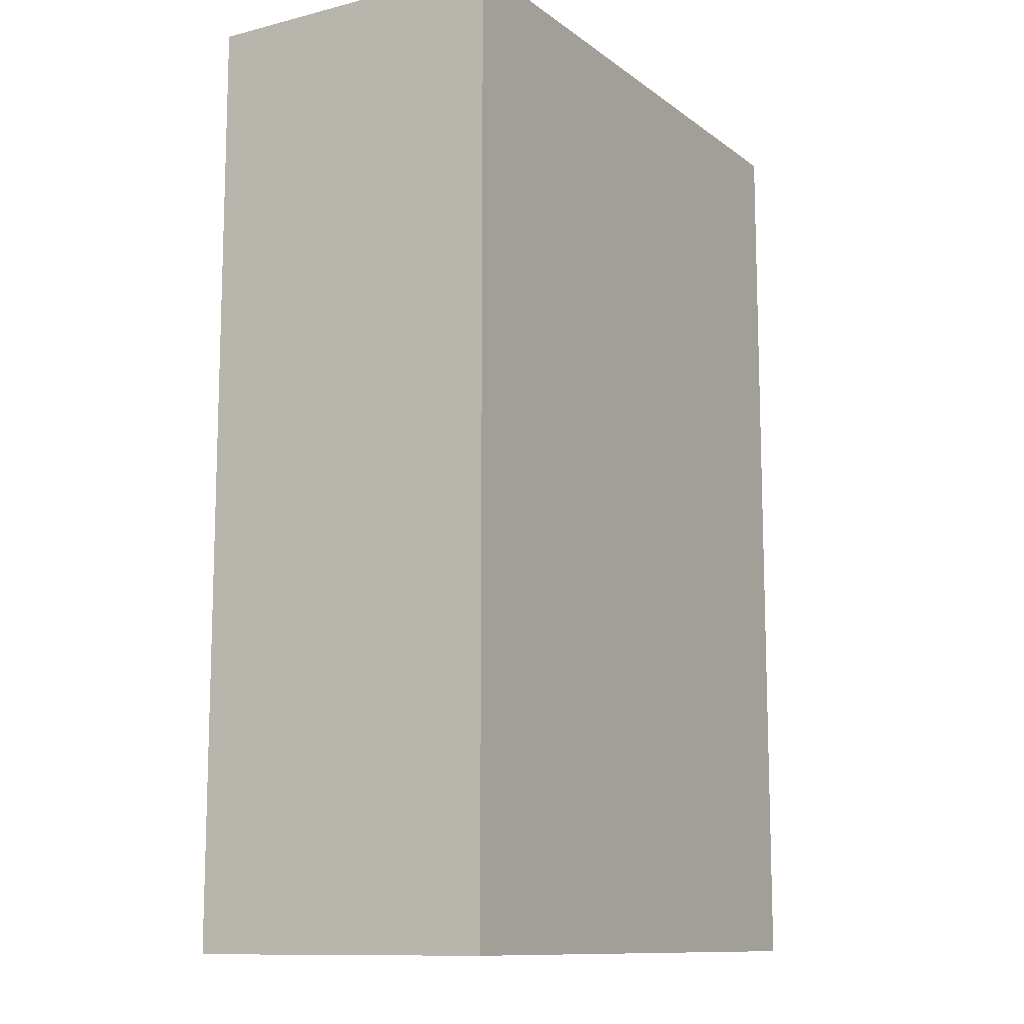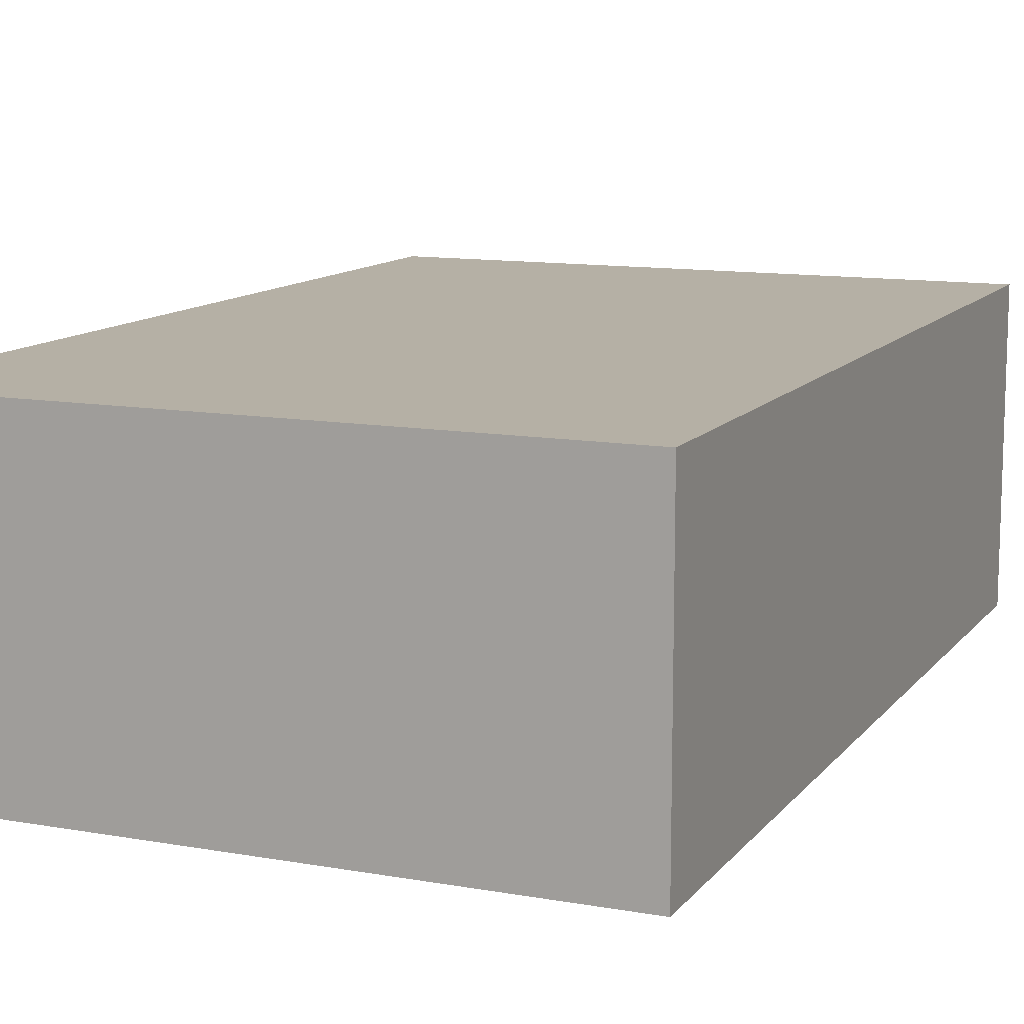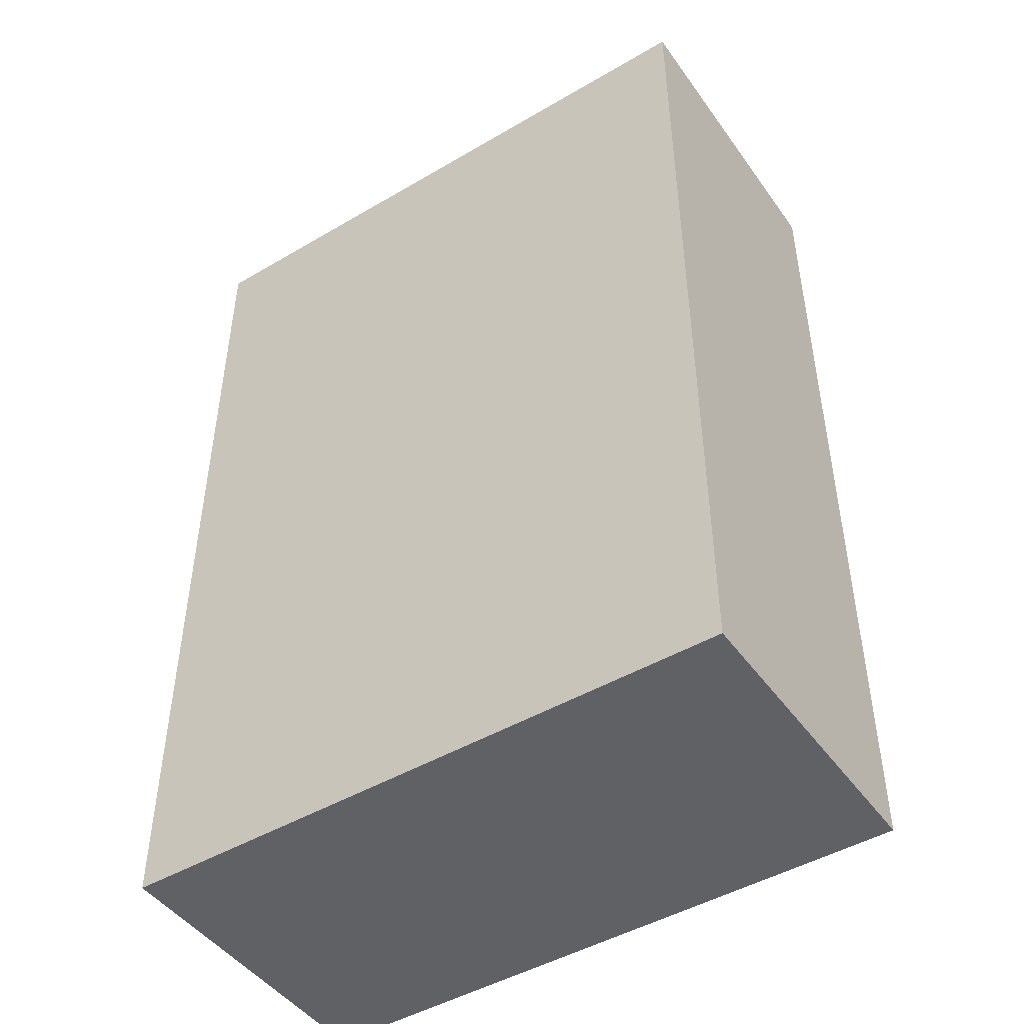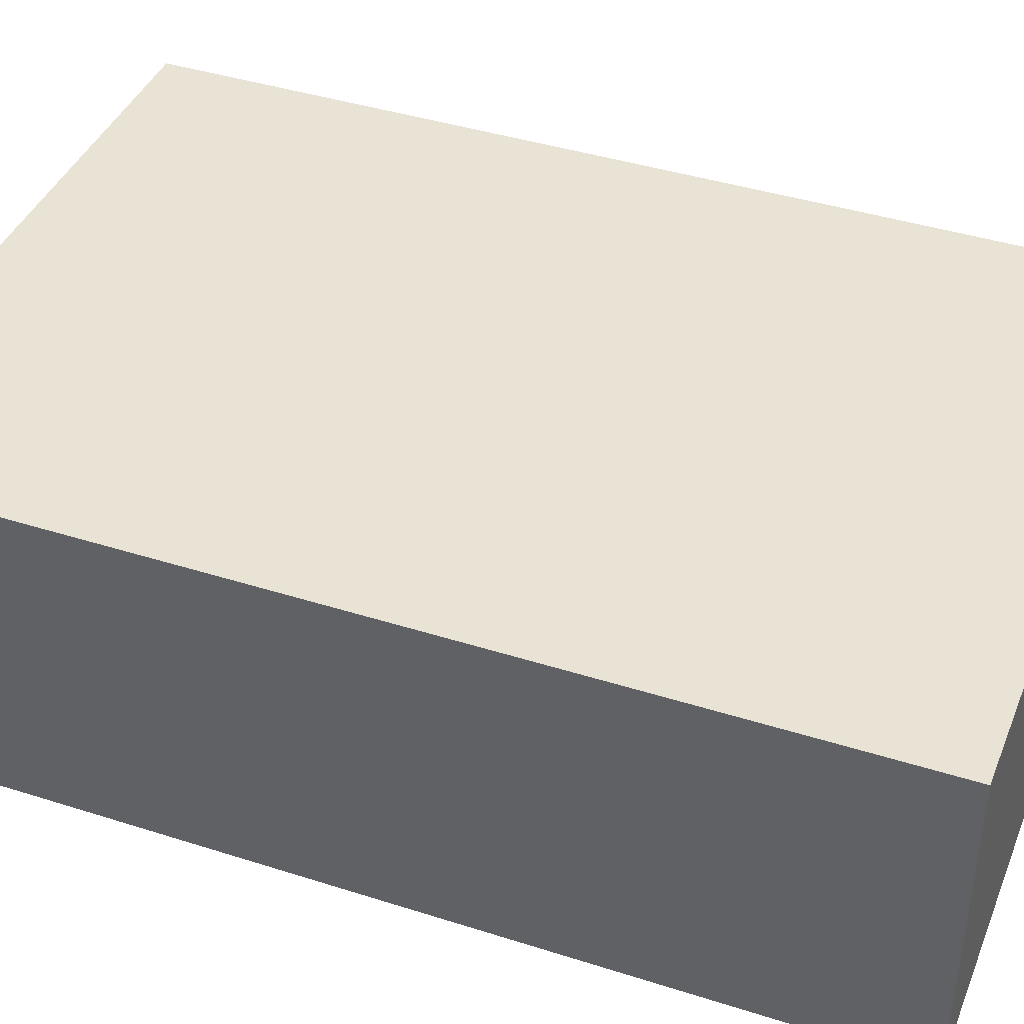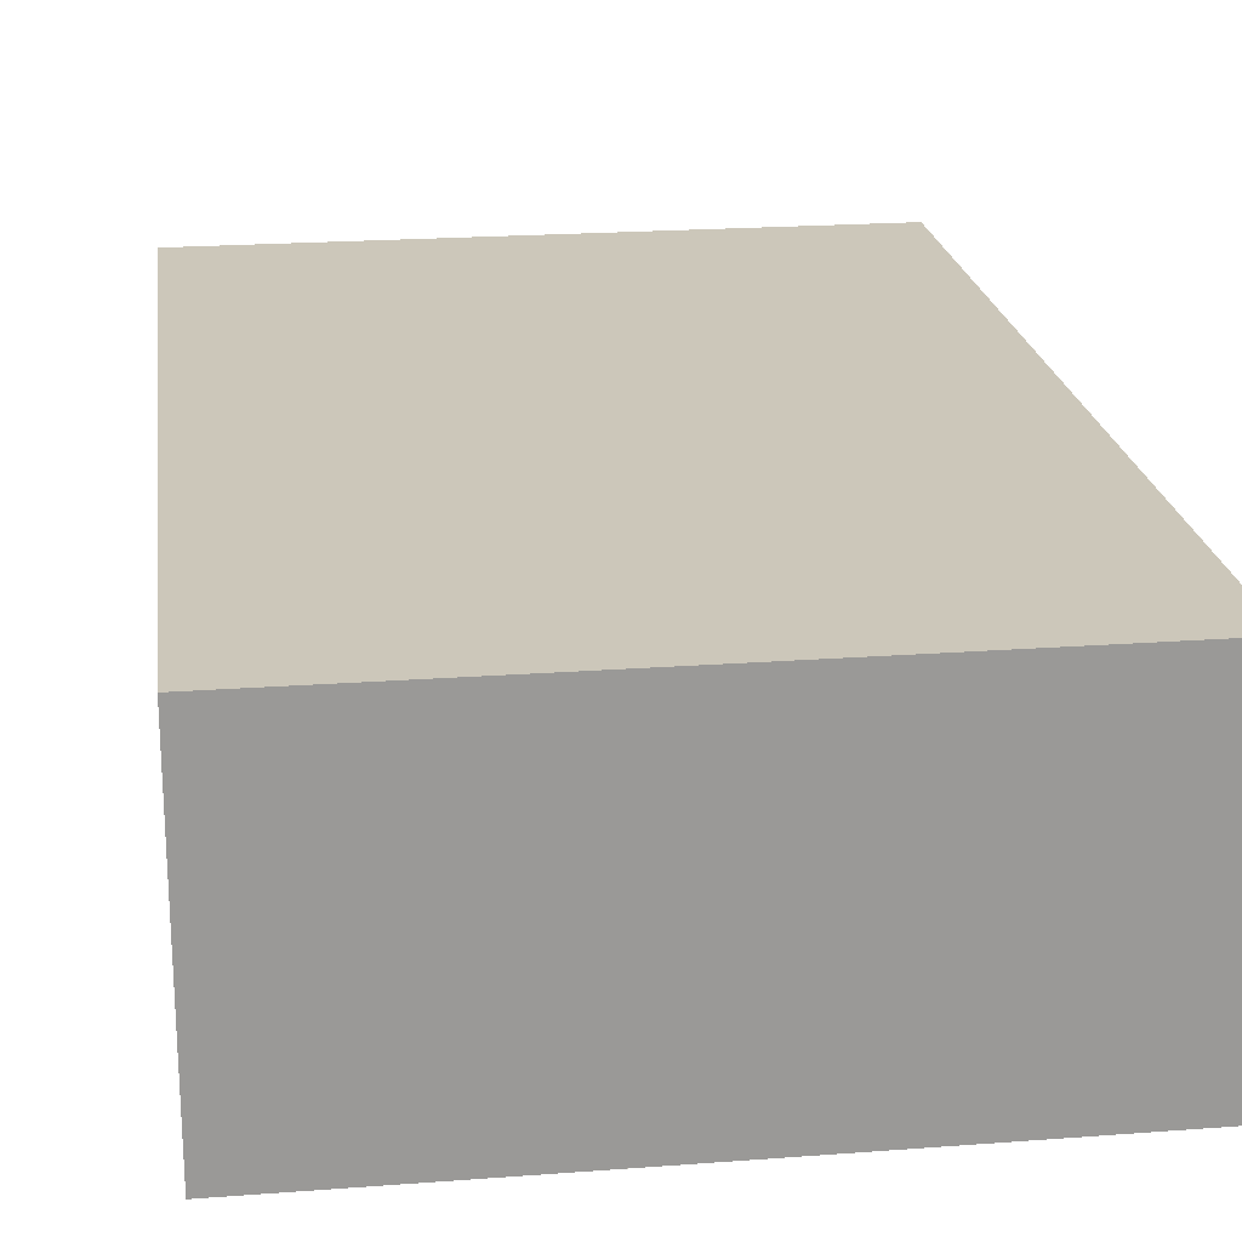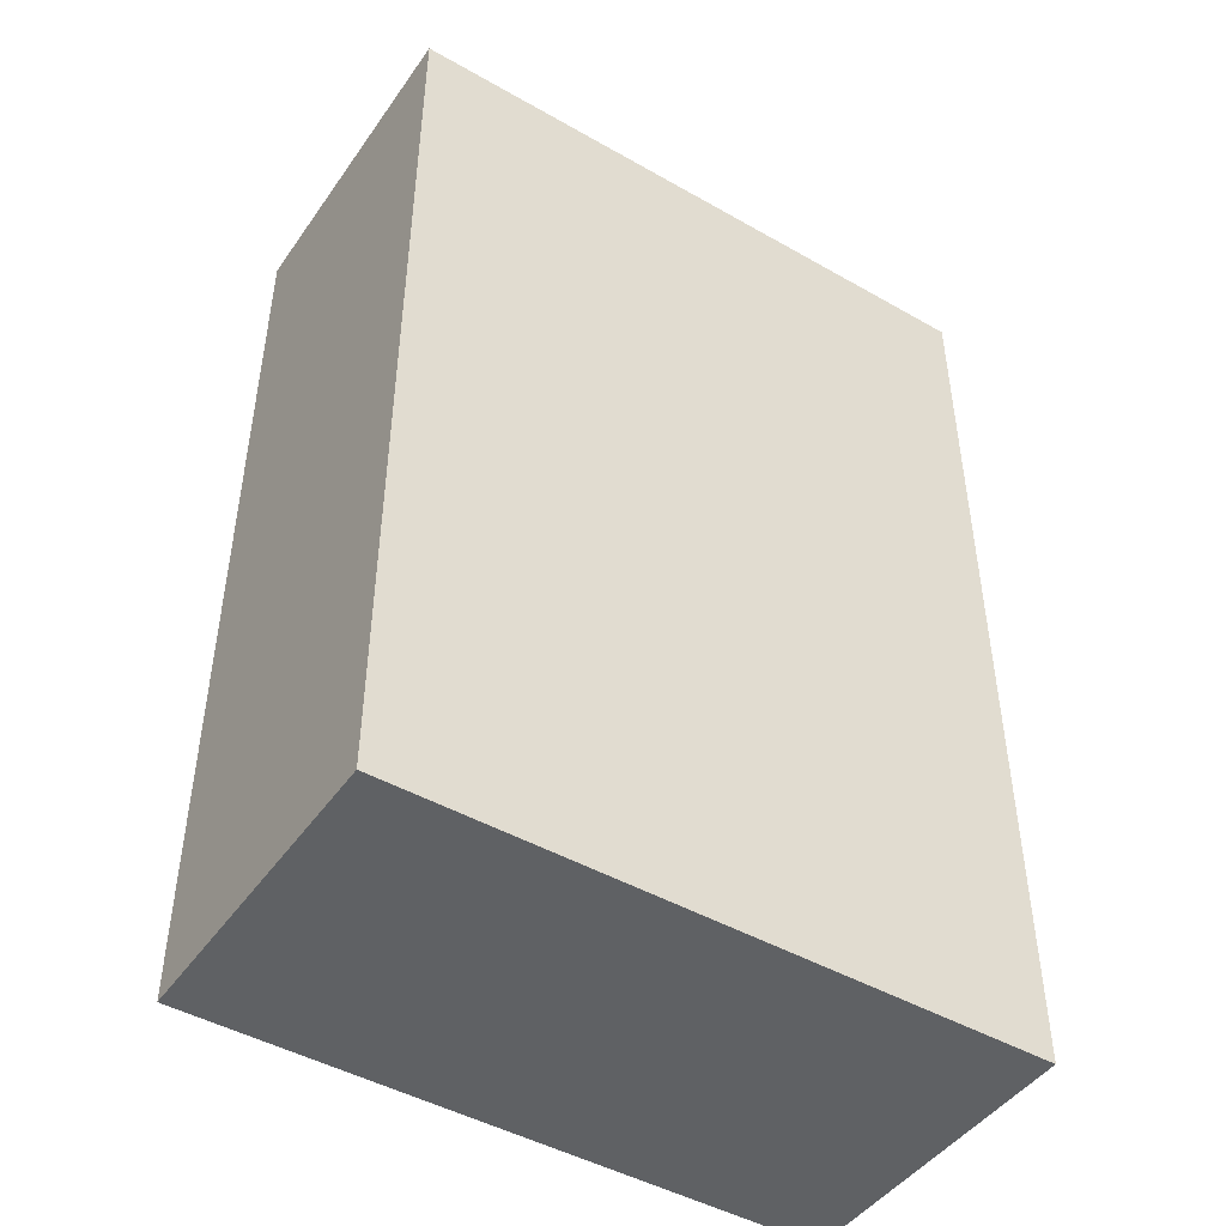
<metadata>
{"format":"obj","ext":"obj","renderer":"f3d","projection":"perspective","resolution":1024,"background":"white","views":[{"elev":-11.5,"azim":121.2,"up":"+Z"},{"elev":11.7,"azim":23.1,"up":"+Y"},{"elev":-46.8,"azim":-146.3,"up":"+Z"},{"elev":41.1,"azim":111.2,"up":"+Y"},{"elev":21.3,"azim":172.4,"up":"+Y"},{"elev":-46.1,"azim":146.9,"up":"+Z"}]}
</metadata>
<code>
o StoneB
v -0.1 -0.05 0.15
v -0.1 -0.05 -0.15
v -0.1 0.05 0.15
v -0.1 0.05 -0.15
v 0.1 -0.05 0.15
v 0.1 -0.05 0.05
v 0.1 -0.05 -0.15
v 0.1 0.05 0.15
v 0.1 0.05 0.05
v 0.1 0.05 -0.15
v -0.1 -0.05 0.15
v -0.1 0.05 0.15
v 0.1 -0.05 0.15
v 0.1 0.05 0.15
v -0.1 -0.05 -0.15
v -0.1 0.05 -0.15
v 0 -0.05 -0.15
v 0 0.05 -0.15
v 0.1 -0.05 -0.15
v 0.1 0.05 -0.15
v -0.1 -0.05 0.15
v 0.1 -0.05 0.15
v 0 -0.05 0.05
v 0.1 -0.05 0.05
v -0.1 -0.05 -0.15
v 0 -0.05 -0.15
v 0.1 -0.05 -0.15
v -0.1 0.05 0.15
v 0.1 0.05 0.15
v 0 0.05 0.05
v 0.1 0.05 0.05
v -0.1 0.05 -0.15
v 0 0.05 -0.15
v 0.1 0.05 -0.15
f 3 2 1
f 4 2 3
f 5 6 8
f 6 7 9
f 8 6 9
f 9 7 10
f 13 12 11
f 14 12 13
f 15 16 17
f 17 16 18
f 17 18 19
f 19 18 20
f 23 22 21
f 24 22 23
f 25 23 21
f 26 24 23
f 26 23 25
f 27 24 26
f 28 29 30
f 30 29 31
f 28 30 32
f 30 31 33
f 32 30 33
f 33 31 34

</code>
